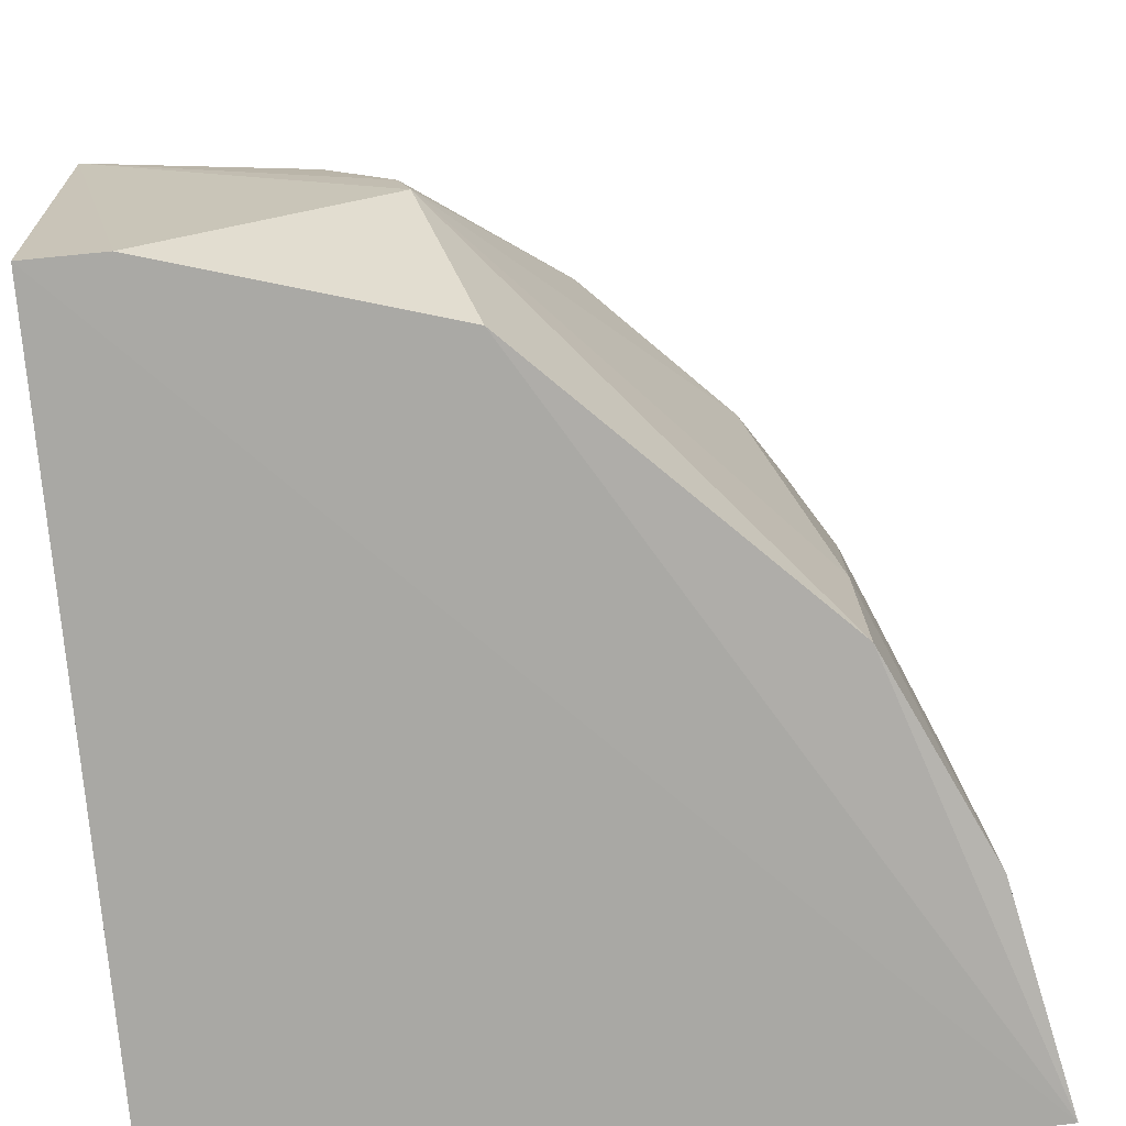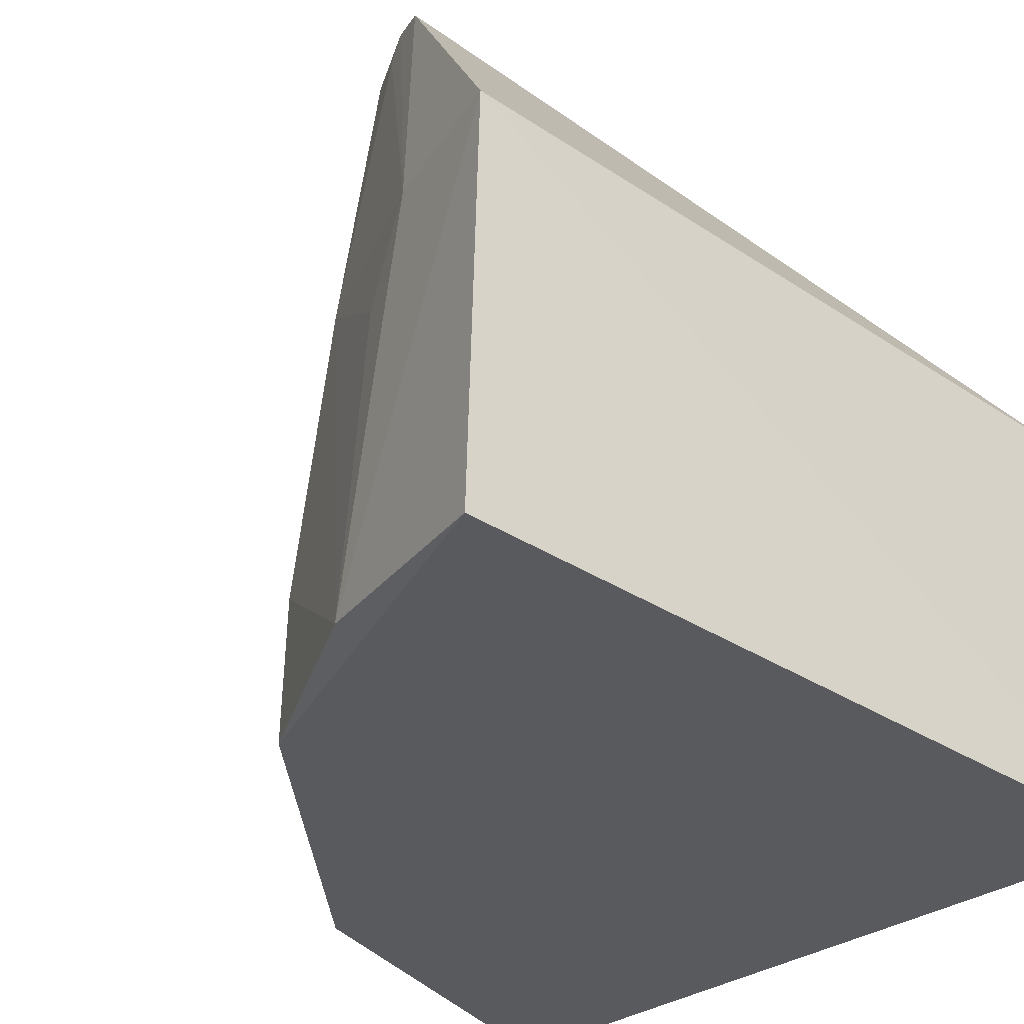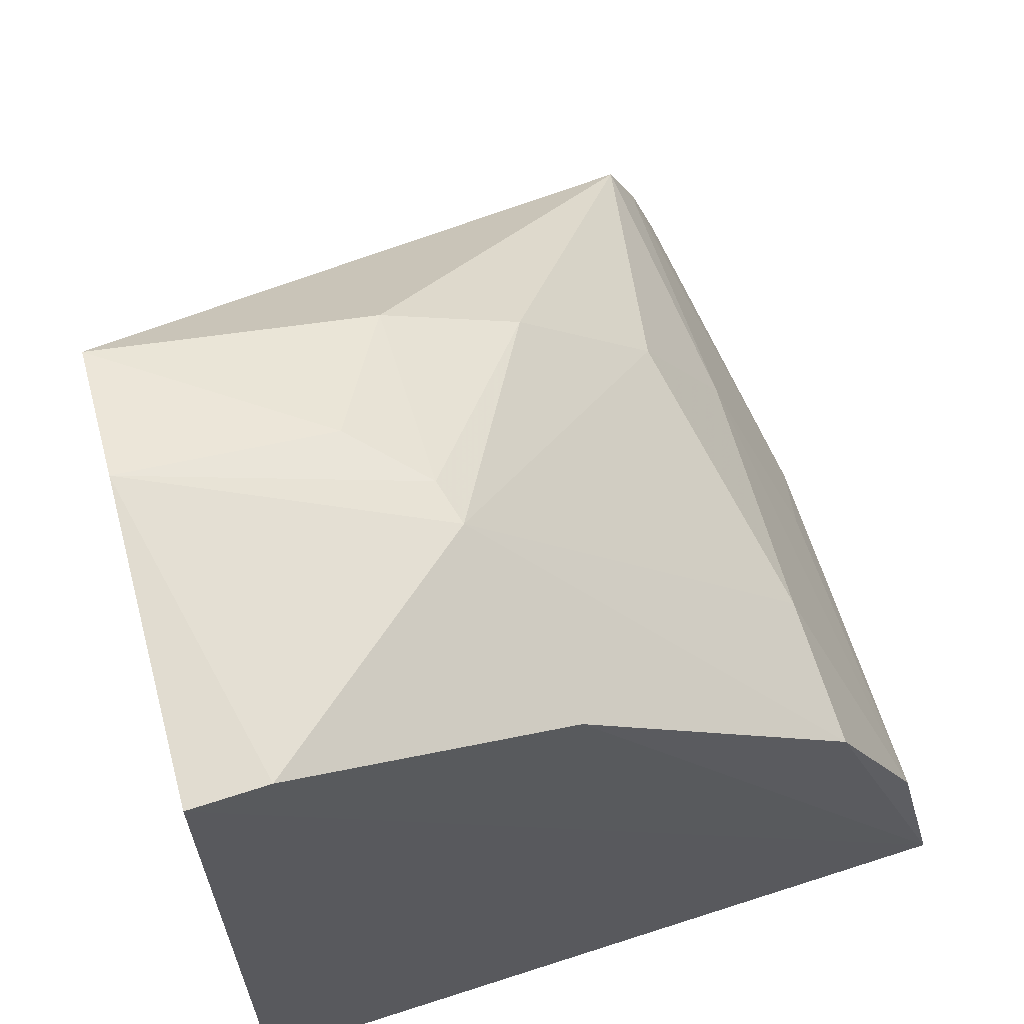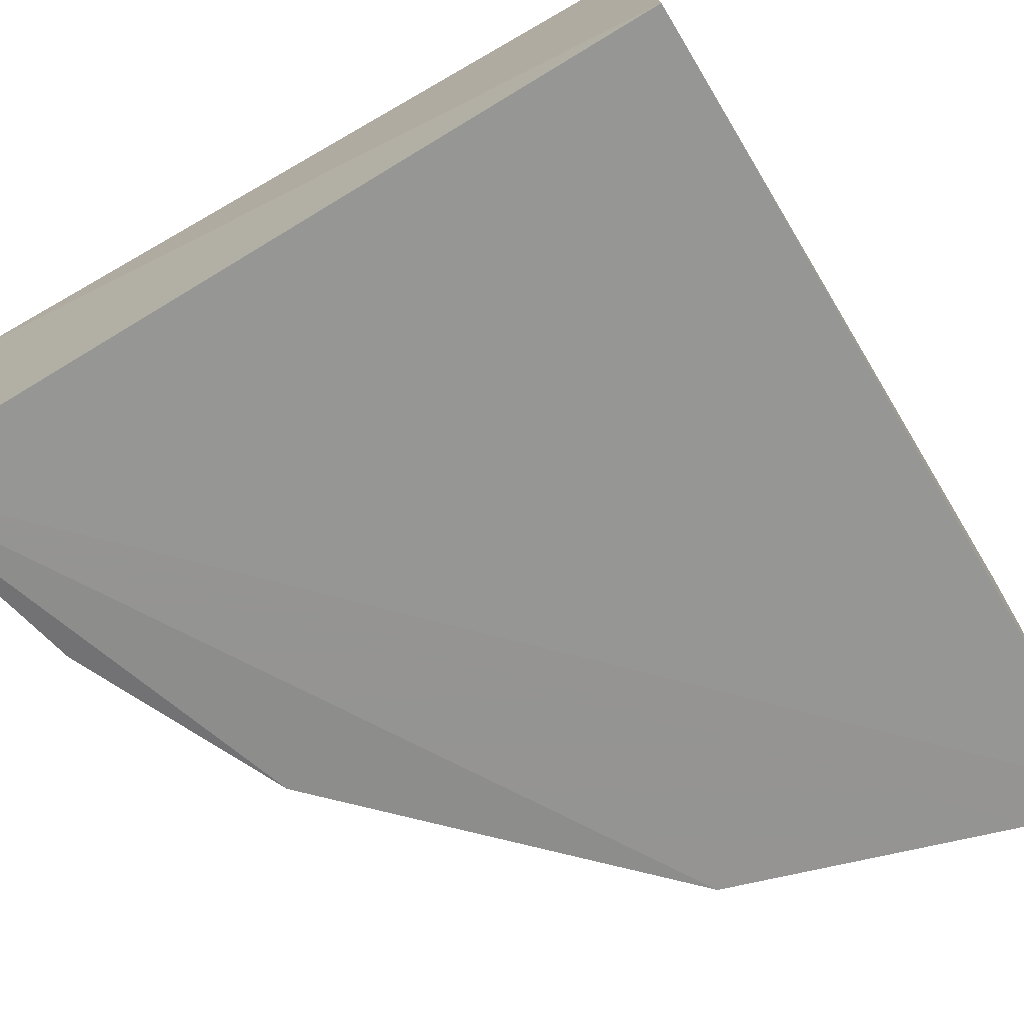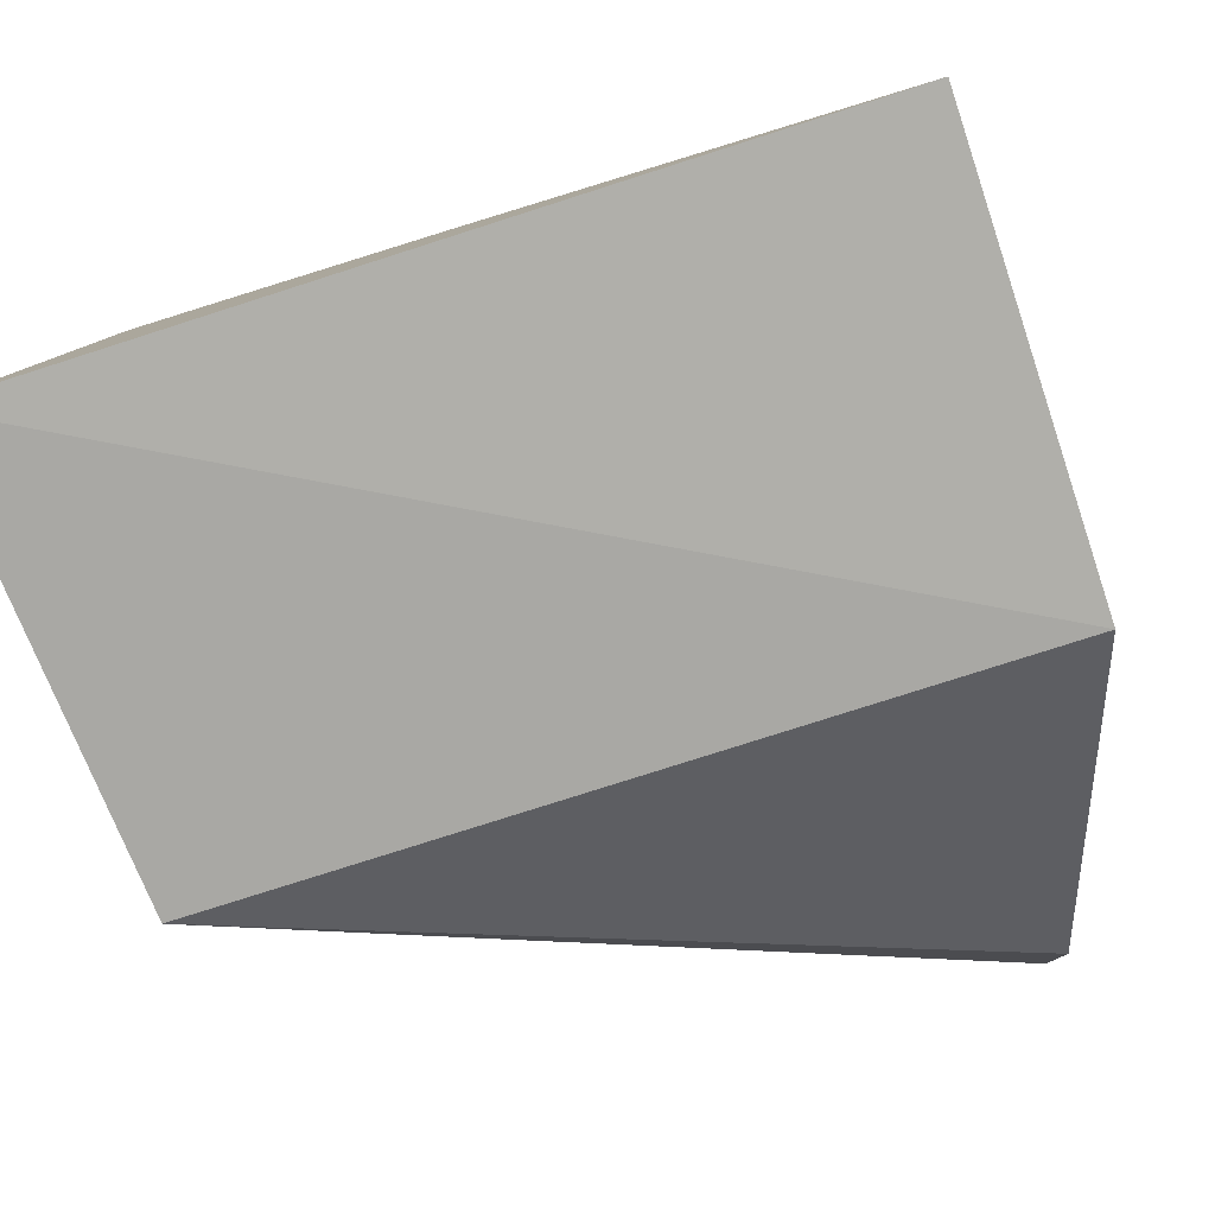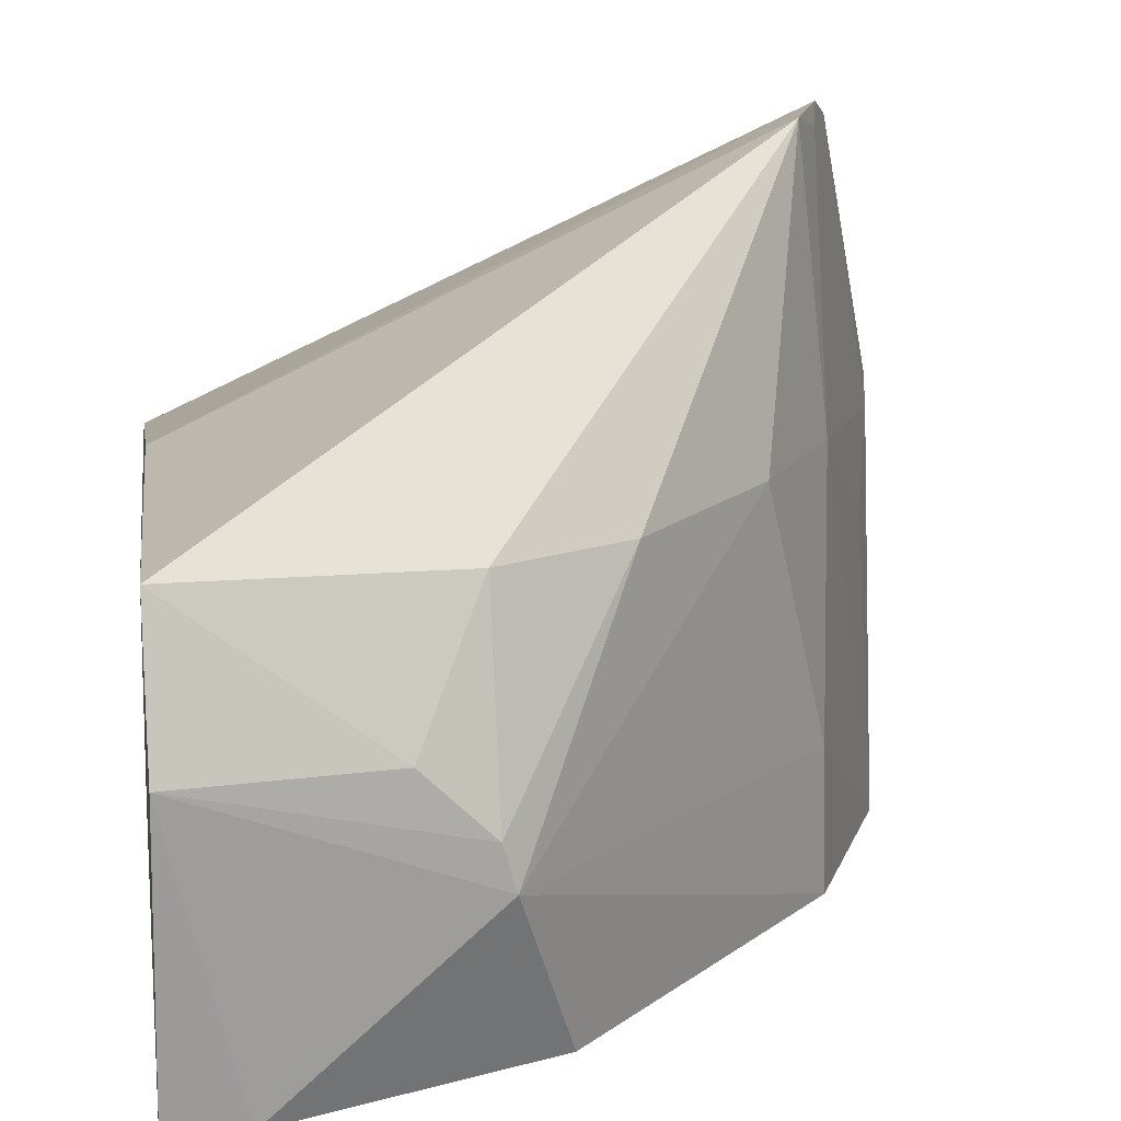
<metadata>
{"format":"obj","ext":"obj","renderer":"f3d","projection":"perspective","resolution":1024,"background":"white","views":[{"elev":-71.1,"azim":-174.3,"up":"+Z"},{"elev":-32.8,"azim":-40.1,"up":"+Z"},{"elev":67.5,"azim":164.4,"up":"+Y"},{"elev":-71.7,"azim":31.3,"up":"+Z"},{"elev":-77.9,"azim":-160.1,"up":"+Y"},{"elev":18.0,"azim":172.2,"up":"+Z"}]}
</metadata>
<code>
v -0.0166 0.1049 0.04143
v 0.01282 0.08848 0.02408
v 0.01287 0.1255 0.02783
v -0.004128 0.1231 0.005786
v -0.02473 0.08773 0.004389
v 0.01312 0.1274 0.005282
v -0.0006615 0.1267 0.01698
v 0.01264 0.1044 0.02736
v -0.02414 0.08775 0.02528
v -0.01787 0.109 0.005719
v 0.0136 0.0875 0.002929
v -0.00061 0.1233 0.02716
v 0.009309 0.1274 0.005453
v 0.01284 0.1281 0.02042
v -0.01812 0.1013 0.04159
v -0.001315 0.1268 0.01472
v -0.02249 0.09871 0.005425
v -0.007254 0.1195 0.02691
v 0.002723 0.1268 0.02037
v -0.01907 0.09896 0.04062
v -0.01811 0.1058 0.02686
v -0.01401 0.1125 0.02701
v -0.02248 0.09503 0.0254
v -0.01791 0.1023 0.04055
v -0.01762 0.1091 0.01322
v -0.02154 0.09835 0.0213
f 8 2 3
f 8 3 1
f 10 4 5
f 11 6 3
f 11 3 2
f 11 5 6
f 11 9 5
f 11 2 9
f 12 1 3
f 13 6 5
f 13 5 4
f 14 3 6
f 14 6 13
f 15 8 1
f 15 2 8
f 16 4 10
f 16 13 4
f 16 14 13
f 16 7 14
f 17 10 5
f 17 5 9
f 18 12 7
f 18 1 12
f 18 7 16
f 19 12 3
f 19 3 14
f 19 14 7
f 19 7 12
f 20 9 2
f 20 2 15
f 22 18 16
f 22 21 1
f 22 1 18
f 23 17 9
f 23 9 20
f 23 20 15
f 24 15 1
f 24 1 21
f 24 23 15
f 24 21 23
f 25 10 17
f 25 17 21
f 25 21 22
f 25 22 16
f 25 16 10
f 26 23 21
f 26 21 17
f 26 17 23

</code>
